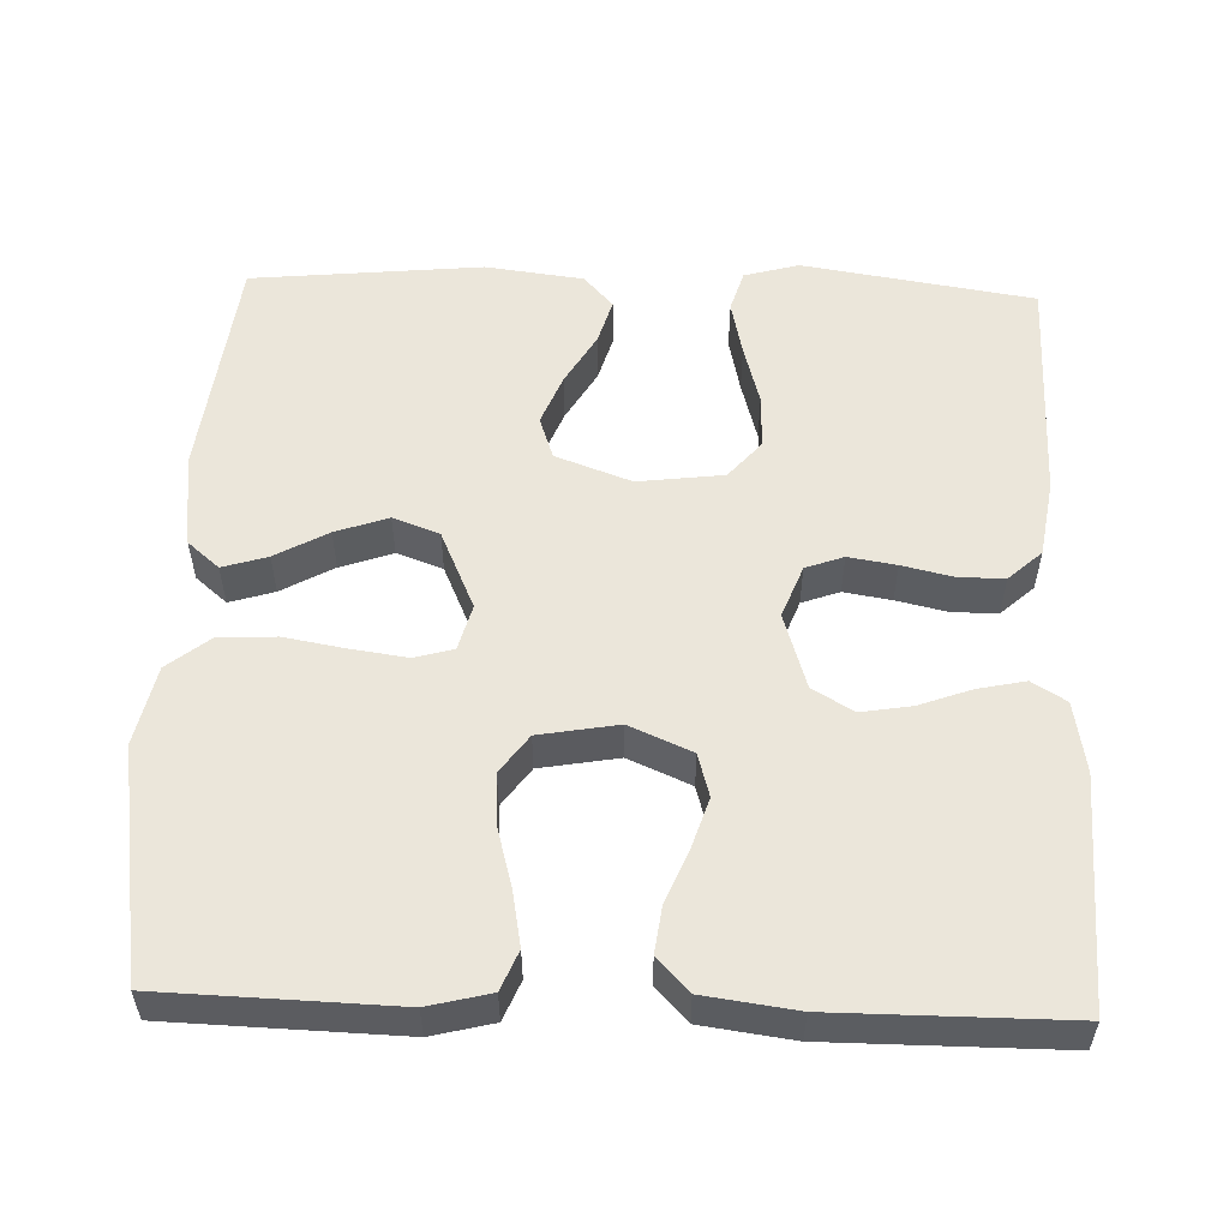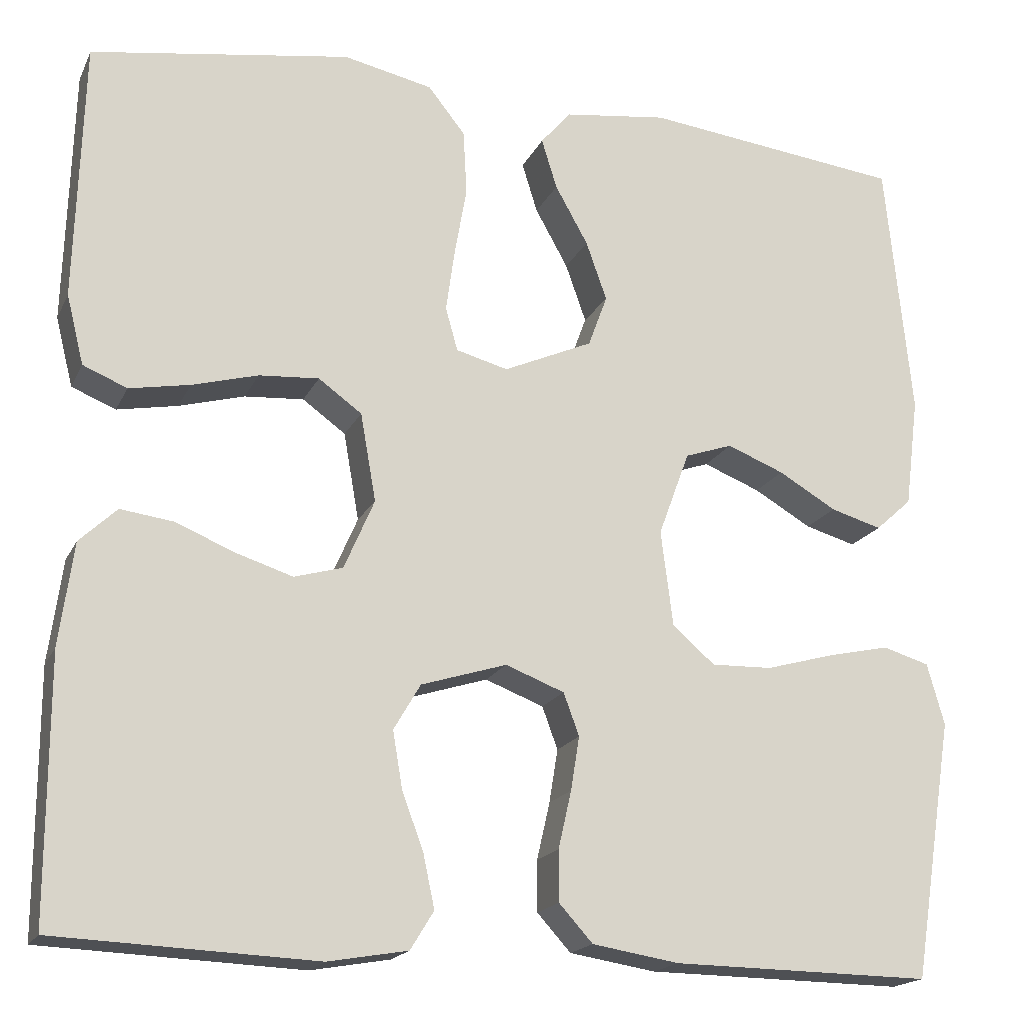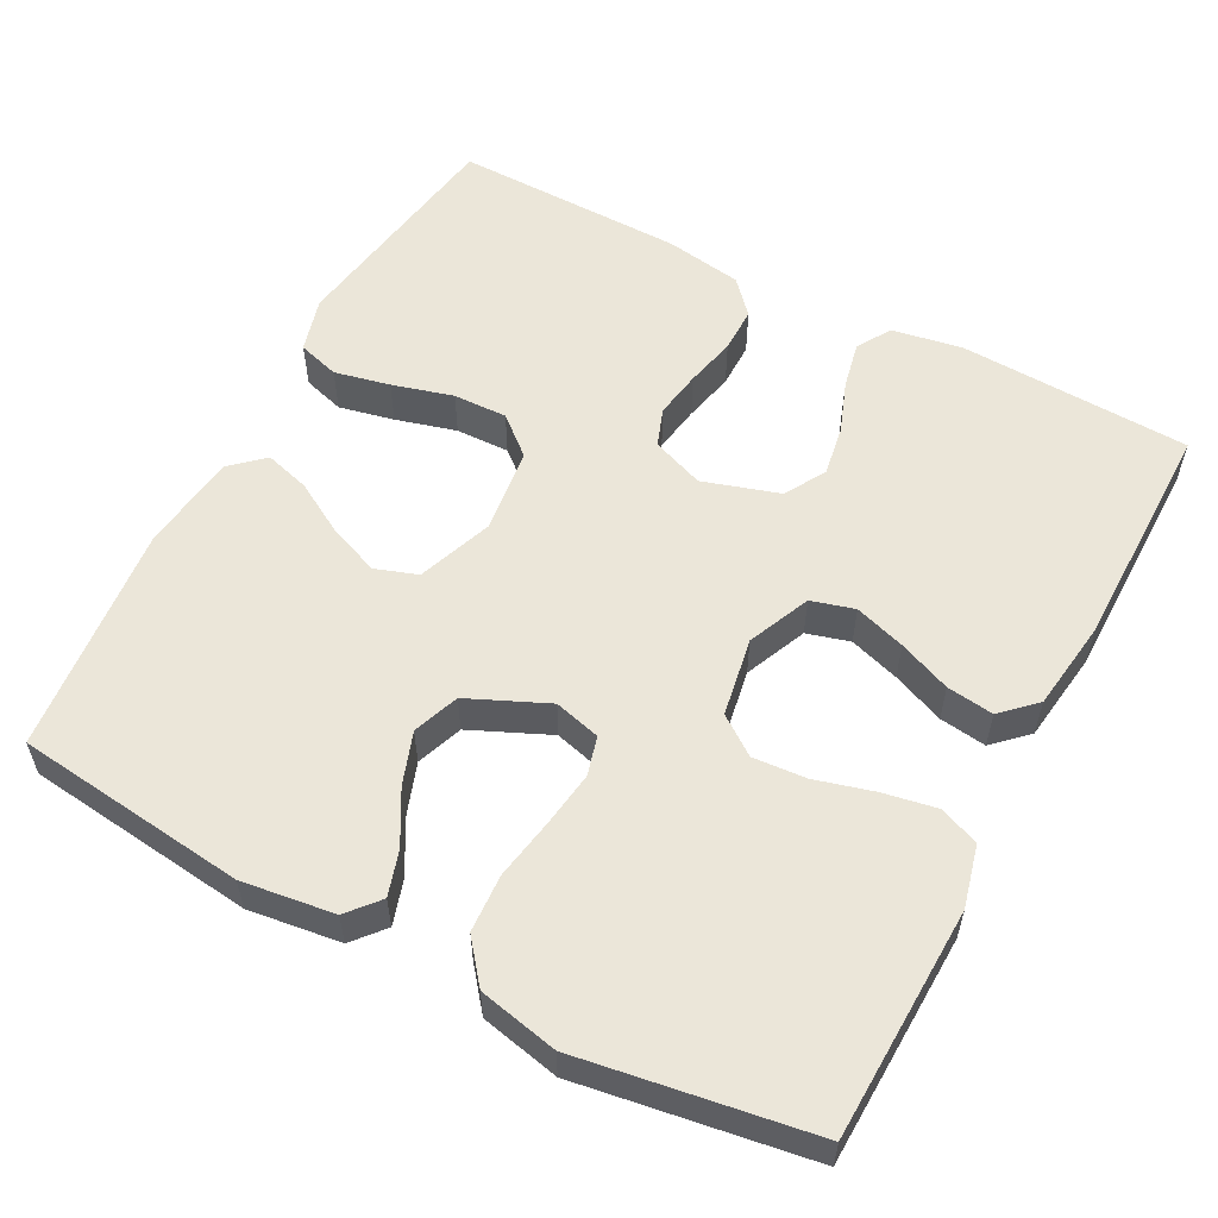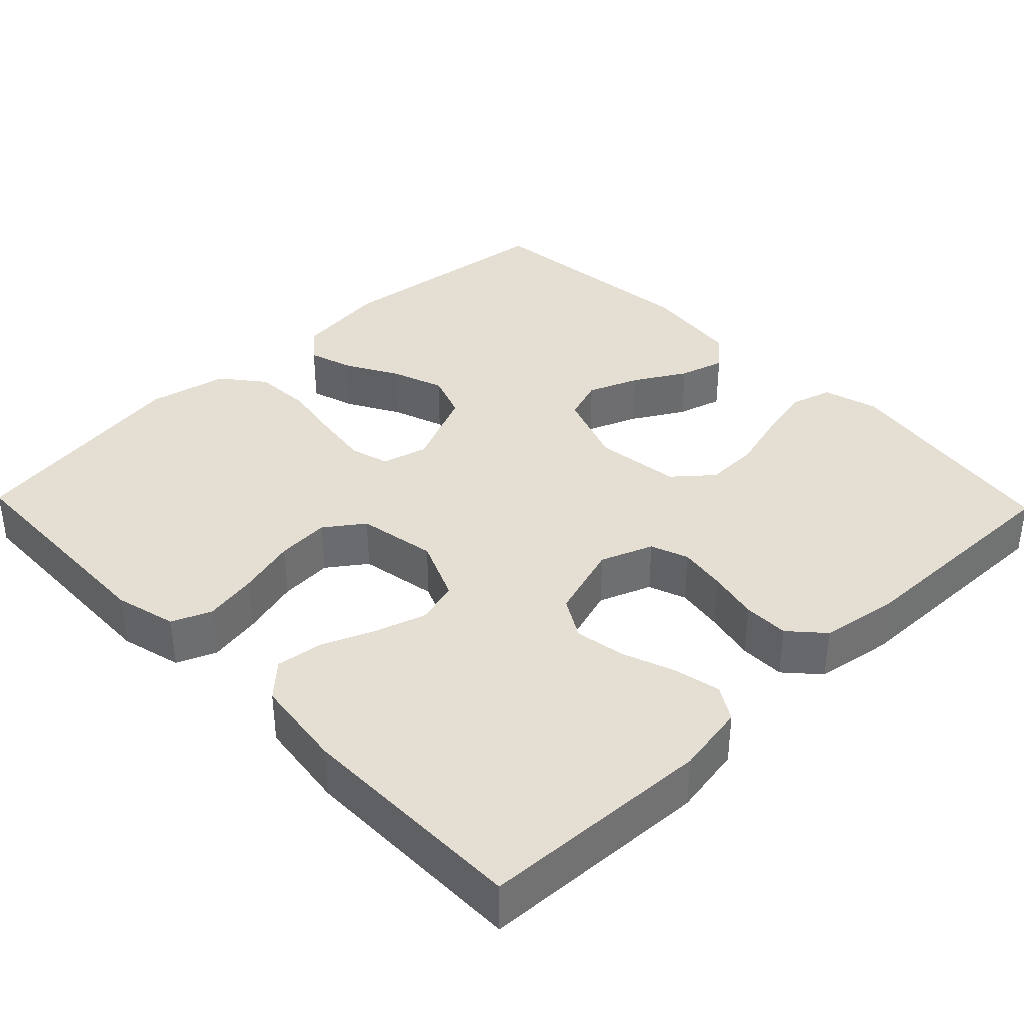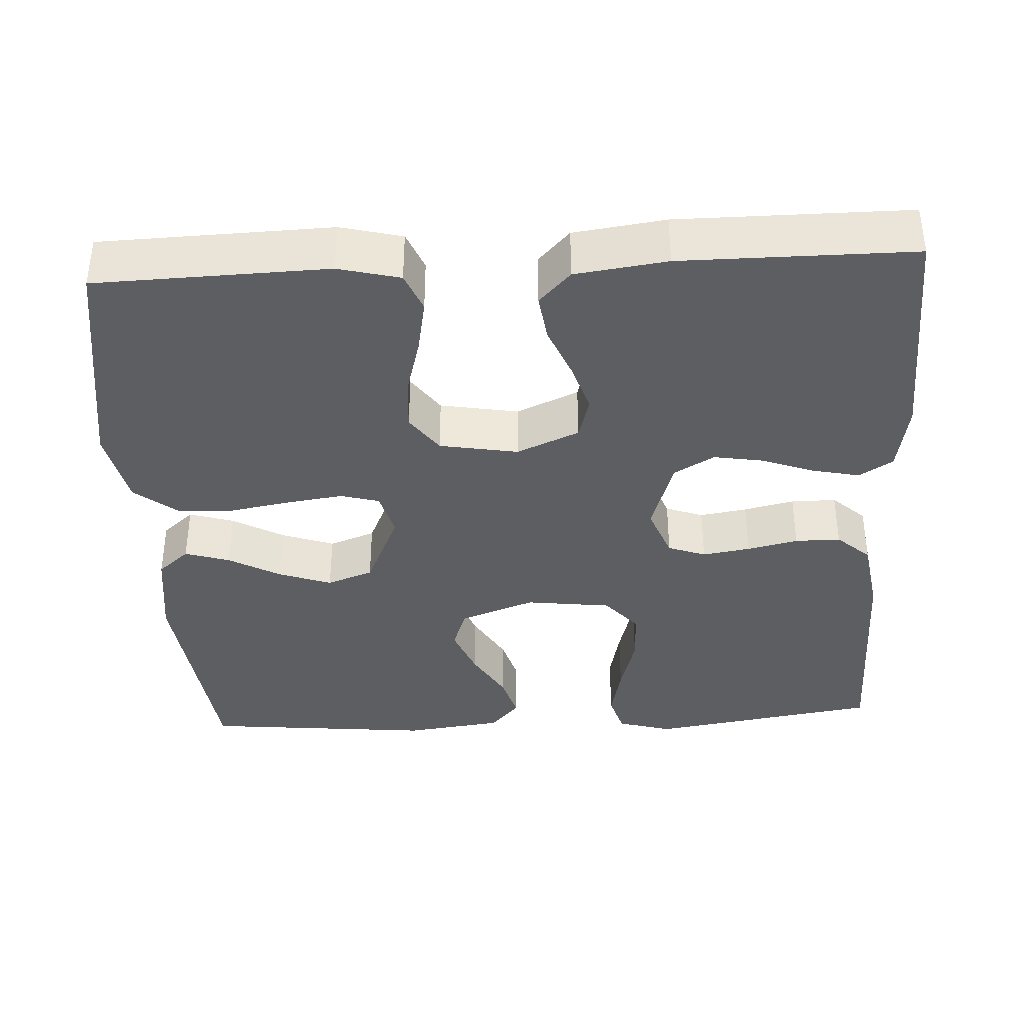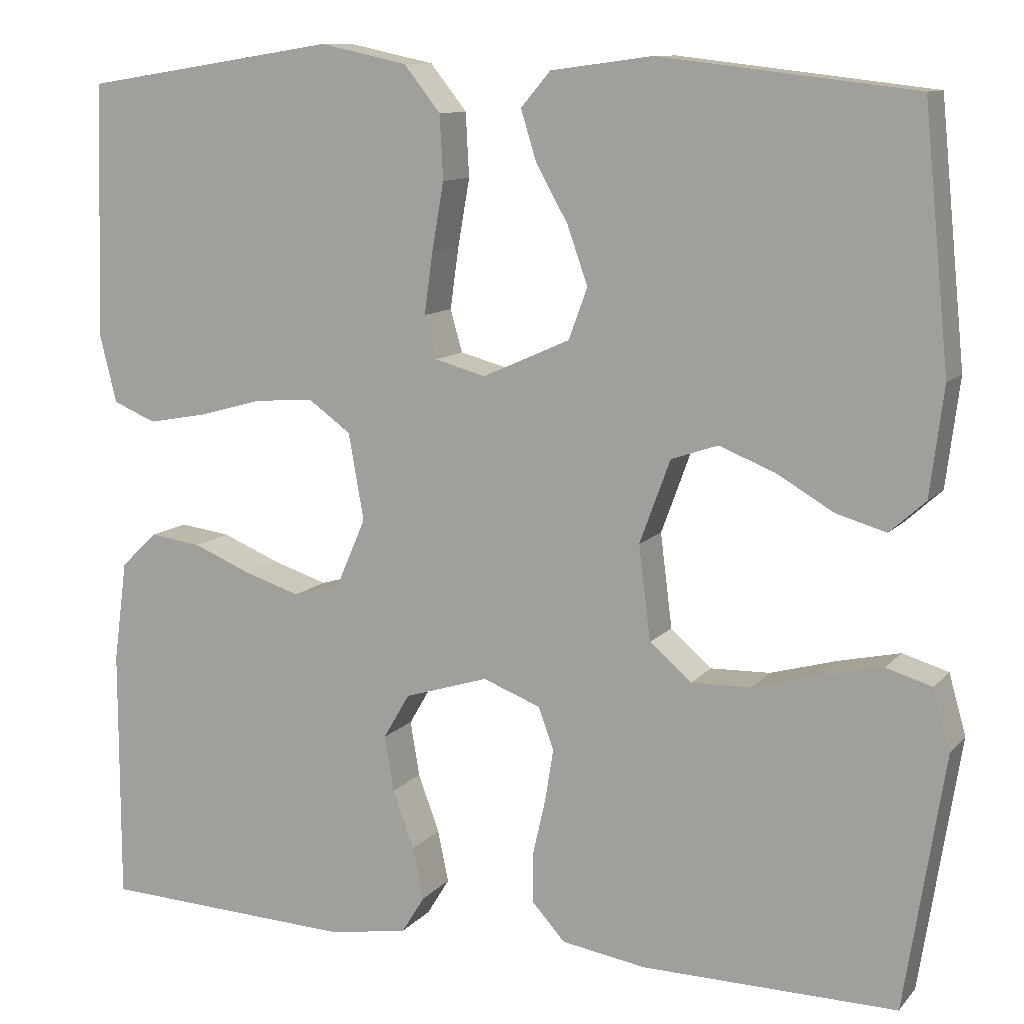
<metadata>
{"format":"obj","ext":"obj","renderer":"f3d","projection":"perspective","resolution":1024,"background":"white","views":[{"elev":54.7,"azim":92.0,"up":"+Y"},{"elev":-18.2,"azim":160.8,"up":"+Z"},{"elev":56.6,"azim":27.9,"up":"+Y"},{"elev":37.1,"azim":136.0,"up":"+Y"},{"elev":-37.8,"azim":93.1,"up":"+Y"},{"elev":10.8,"azim":-156.4,"up":"+Z"}]}
</metadata>
<code>
v -0.5 0.07 0.5
v -0.2 0.07 0.535
v -0.08 0.07 0.519
v -0.045 0.07 0.478
v -0.063 0.07 0.42
v -0.101 0.07 0.352
v -0.125 0.07 0.284
v -0.103 0.07 0.224
v 0 0.07 0.178
v 0.06 0.07 0.194
v 0.074 0.07 0.244
v 0.064 0.07 0.316
v 0.05 0.07 0.396
v 0.054 0.07 0.471
v 0.097 0.07 0.525
v 0.2 0.07 0.547
v 0.5 0.07 0.5
v 0.509 0.07 0.2
v 0.489 0.07 0.12
v 0.438 0.07 0.099
v 0.368 0.07 0.112
v 0.292 0.07 0.133
v 0.223 0.07 0.138
v 0.173 0.07 0.102
v 0.155 0.07 0
v 0.19 0.07 -0.081
v 0.246 0.07 -0.097
v 0.312 0.07 -0.076
v 0.38 0.07 -0.048
v 0.441 0.07 -0.04
v 0.484 0.07 -0.081
v 0.5 0.07 -0.2
v 0.5 0.07 -0.5
v 0.2 0.07 -0.513
v 0.108 0.07 -0.497
v 0.081 0.07 -0.453
v 0.094 0.07 -0.392
v 0.119 0.07 -0.324
v 0.13 0.07 -0.259
v 0.099 0.07 -0.206
v 0 0.07 -0.175
v -0.068 0.07 -0.201
v -0.086 0.07 -0.25
v -0.076 0.07 -0.312
v -0.061 0.07 -0.378
v -0.061 0.07 -0.437
v -0.1 0.07 -0.48
v -0.2 0.07 -0.496
v -0.5 0.07 -0.5
v -0.547 0.07 -0.2
v -0.527 0.07 -0.129
v -0.473 0.07 -0.113
v -0.401 0.07 -0.129
v -0.322 0.07 -0.151
v -0.252 0.07 -0.153
v -0.203 0.07 -0.111
v -0.189 0.07 0
v -0.225 0.07 0.098
v -0.28 0.07 0.117
v -0.346 0.07 0.091
v -0.413 0.07 0.052
v -0.472 0.07 0.035
v -0.514 0.07 0.073
v -0.53 0.07 0.2
v -0.5 0 0.5
v -0.2 0 0.535
v -0.08 0 0.519
v -0.045 0 0.478
v -0.063 0 0.42
v -0.101 0 0.352
v -0.125 0 0.284
v -0.103 0 0.224
v 0 0 0.178
v 0.06 0 0.194
v 0.074 0 0.244
v 0.064 0 0.316
v 0.05 0 0.396
v 0.054 0 0.471
v 0.097 0 0.525
v 0.2 0 0.547
v 0.5 0 0.5
v 0.509 0 0.2
v 0.489 0 0.12
v 0.438 0 0.099
v 0.368 0 0.112
v 0.292 0 0.133
v 0.223 0 0.138
v 0.173 0 0.102
v 0.155 0 0
v 0.19 0 -0.081
v 0.246 0 -0.097
v 0.312 0 -0.076
v 0.38 0 -0.048
v 0.441 0 -0.04
v 0.484 0 -0.081
v 0.5 0 -0.2
v 0.5 0 -0.5
v 0.2 0 -0.513
v 0.108 0 -0.497
v 0.081 0 -0.453
v 0.094 0 -0.392
v 0.119 0 -0.324
v 0.13 0 -0.259
v 0.099 0 -0.206
v 0 0 -0.175
v -0.068 0 -0.201
v -0.086 0 -0.25
v -0.076 0 -0.312
v -0.061 0 -0.378
v -0.061 0 -0.437
v -0.1 0 -0.48
v -0.2 0 -0.496
v -0.5 0 -0.5
v -0.547 0 -0.2
v -0.527 0 -0.129
v -0.473 0 -0.113
v -0.401 0 -0.129
v -0.322 0 -0.151
v -0.252 0 -0.153
v -0.203 0 -0.111
v -0.189 0 0
v -0.225 0 0.098
v -0.28 0 0.117
v -0.346 0 0.091
v -0.413 0 0.052
v -0.472 0 0.035
v -0.514 0 0.073
v -0.53 0 0.2
f 60 61 62 63
f 59 60 63 64
f 51 52 53 54
f 49 50 51 54
f 49 54 55
f 48 49 55 56
f 44 45 46 47
f 43 44 47 48
f 42 43 48 56
f 35 36 37 38
f 35 38 39
f 34 35 39
f 33 34 39
f 32 33 39 40
f 28 29 30 31
f 27 28 31 32
f 26 27 32 40
f 19 20 21 22
f 19 22 23
f 18 19 23
f 17 18 23
f 16 17 23 24
f 12 13 14 15
f 11 12 15 16
f 10 11 16 24
f 3 4 5 6
f 3 6 7
f 2 3 7
f 59 64 1 2
f 58 59 2 7
f 57 58 7 8
f 41 42 56 57
f 41 57 8 9
f 25 26 40 41
f 24 25 41
f 9 10 24 41
f 127 126 125 124
f 128 127 124 123
f 118 117 116 115
f 118 115 114 113
f 119 118 113
f 120 119 113 112
f 111 110 109 108
f 112 111 108 107
f 120 112 107 106
f 102 101 100 99
f 103 102 99
f 103 99 98
f 103 98 97
f 104 103 97 96
f 95 94 93 92
f 96 95 92 91
f 104 96 91 90
f 86 85 84 83
f 87 86 83
f 87 83 82
f 87 82 81
f 88 87 81 80
f 79 78 77 76
f 80 79 76 75
f 88 80 75 74
f 70 69 68 67
f 71 70 67
f 71 67 66
f 66 65 128 123
f 71 66 123 122
f 72 71 122 121
f 121 120 106 105
f 73 72 121 105
f 105 104 90 89
f 105 89 88
f 105 88 74 73
f 1 65 66 2
f 2 66 67 3
f 3 67 68 4
f 4 68 69 5
f 5 69 70 6
f 6 70 71 7
f 7 71 72 8
f 8 72 73 9
f 9 73 74 10
f 10 74 75 11
f 11 75 76 12
f 12 76 77 13
f 13 77 78 14
f 14 78 79 15
f 15 79 80 16
f 16 80 81 17
f 17 81 82 18
f 18 82 83 19
f 19 83 84 20
f 20 84 85 21
f 21 85 86 22
f 22 86 87 23
f 23 87 88 24
f 24 88 89 25
f 25 89 90 26
f 26 90 91 27
f 27 91 92 28
f 28 92 93 29
f 29 93 94 30
f 30 94 95 31
f 31 95 96 32
f 32 96 97 33
f 33 97 98 34
f 34 98 99 35
f 35 99 100 36
f 36 100 101 37
f 37 101 102 38
f 38 102 103 39
f 39 103 104 40
f 40 104 105 41
f 41 105 106 42
f 42 106 107 43
f 43 107 108 44
f 44 108 109 45
f 45 109 110 46
f 46 110 111 47
f 47 111 112 48
f 48 112 113 49
f 49 113 114 50
f 50 114 115 51
f 51 115 116 52
f 52 116 117 53
f 53 117 118 54
f 54 118 119 55
f 55 119 120 56
f 56 120 121 57
f 57 121 122 58
f 58 122 123 59
f 59 123 124 60
f 60 124 125 61
f 61 125 126 62
f 62 126 127 63
f 63 127 128 64
f 64 128 65 1

</code>
